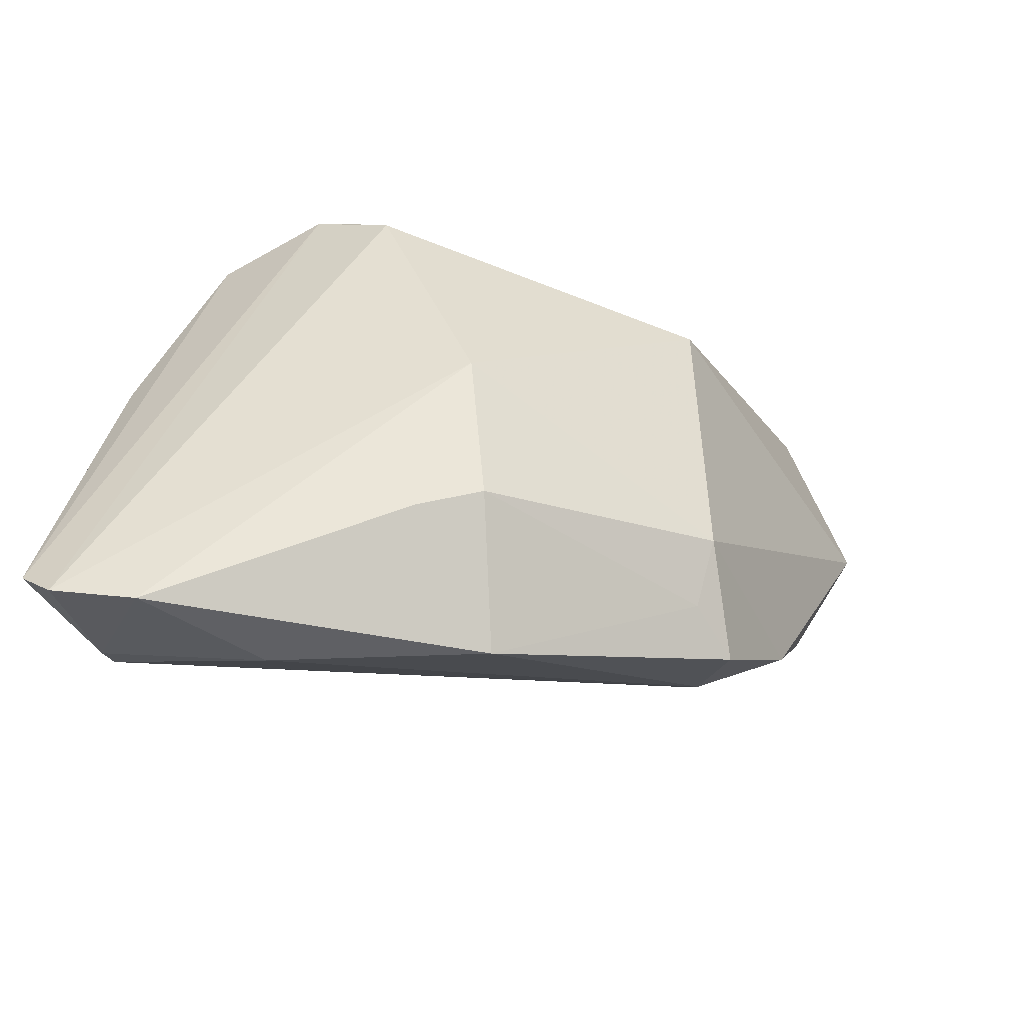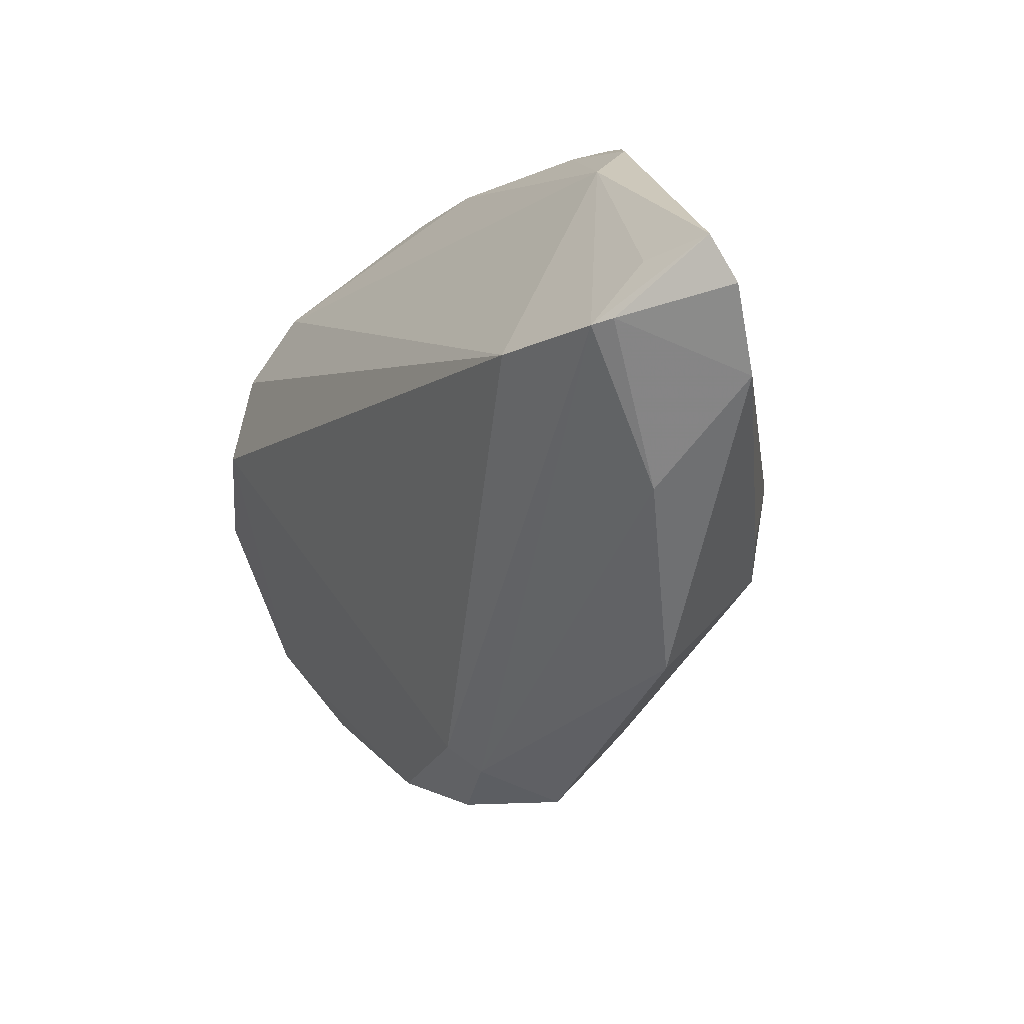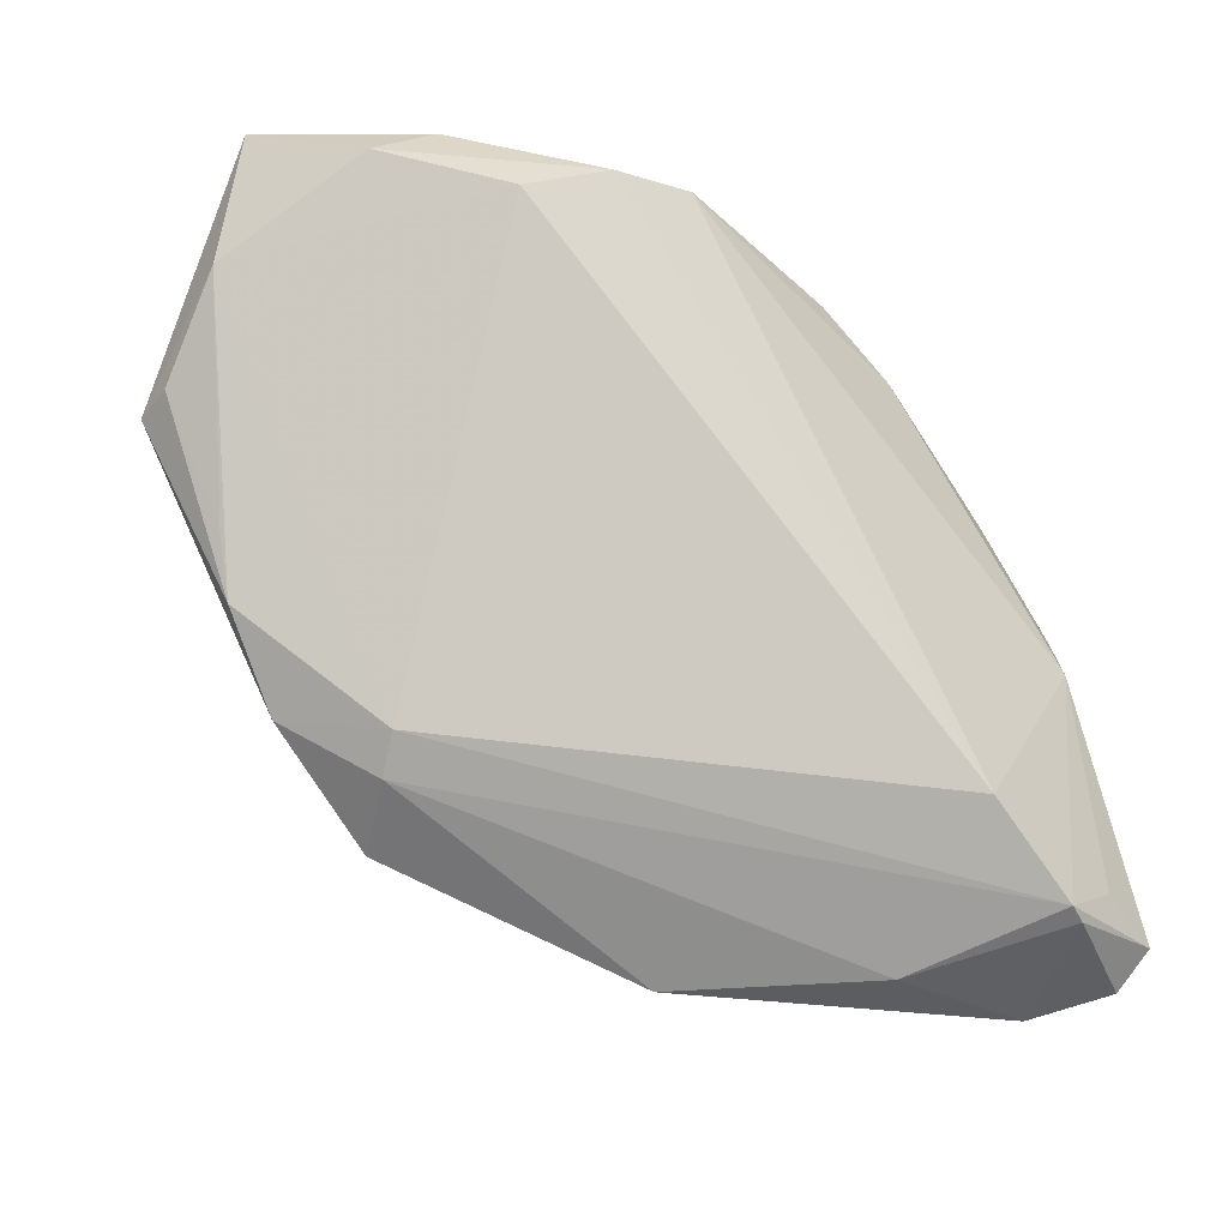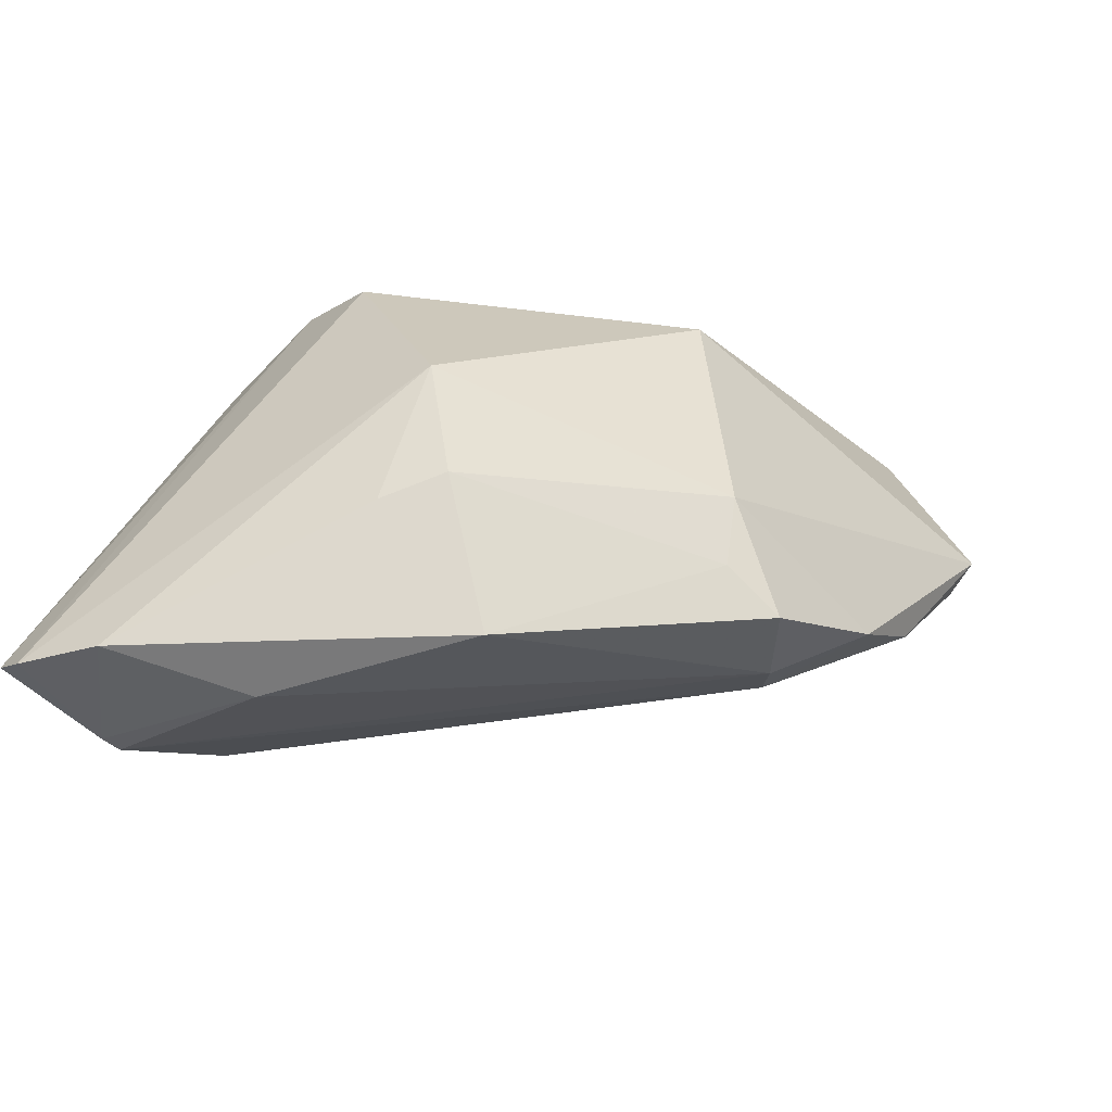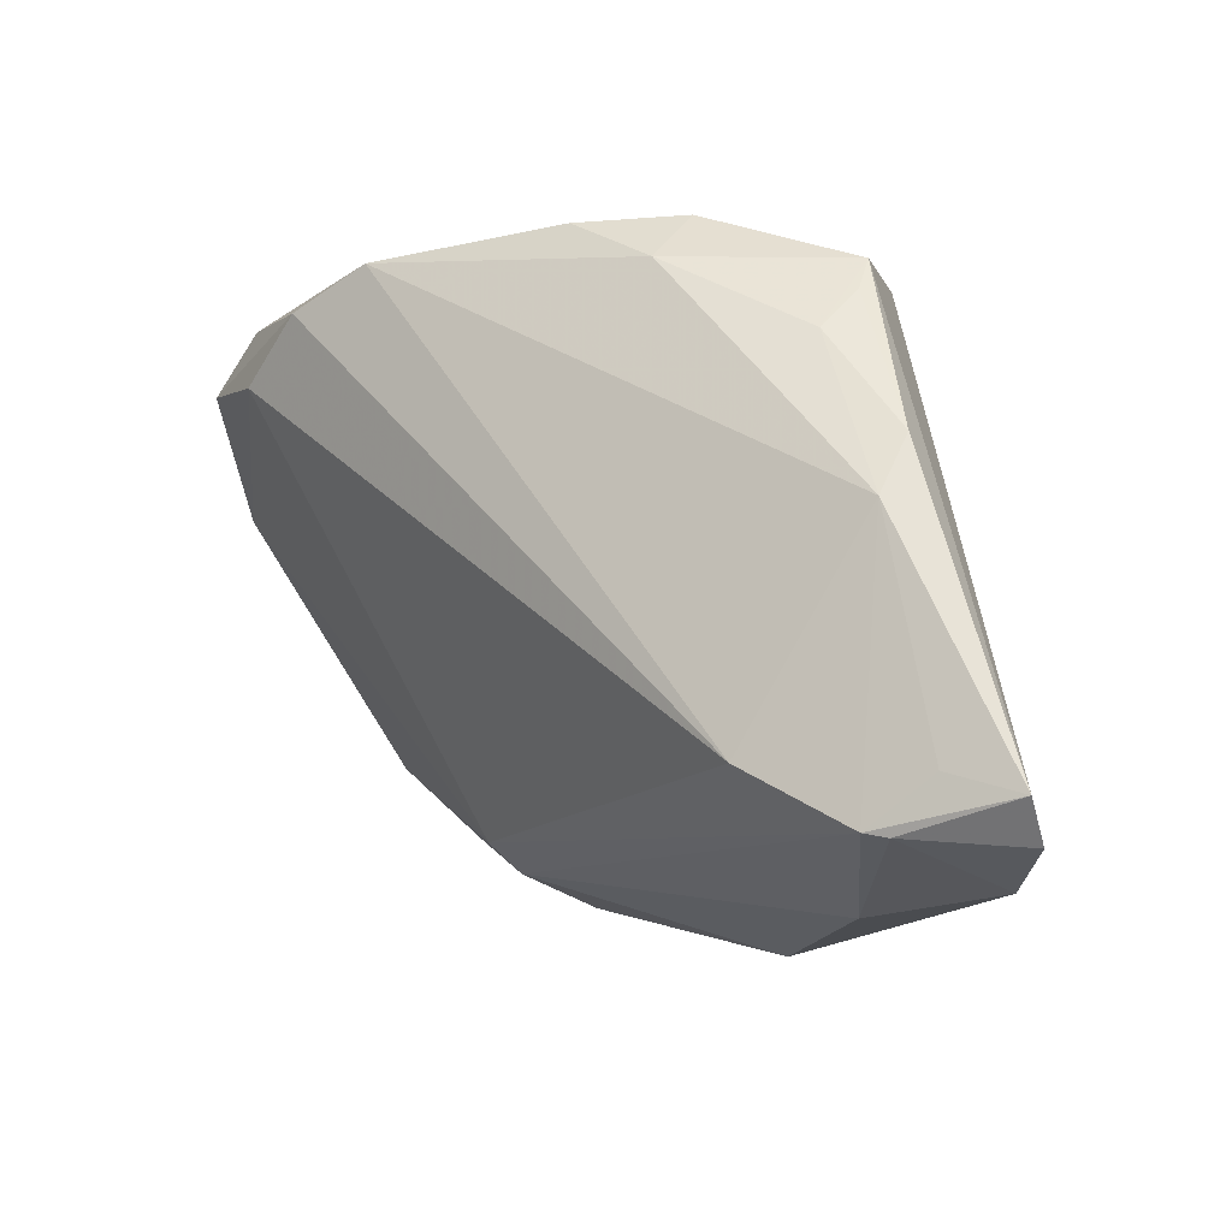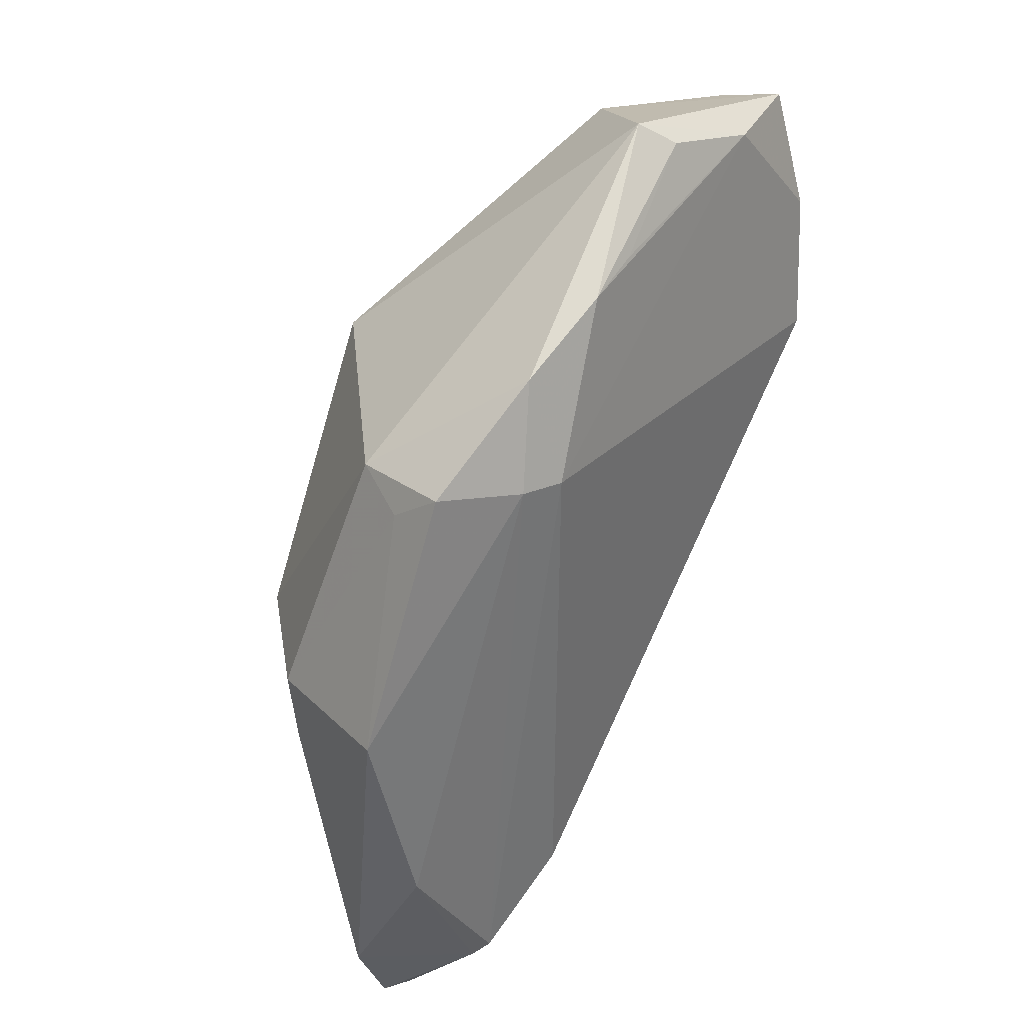
<metadata>
{"format":"obj","ext":"obj","renderer":"f3d","projection":"perspective","resolution":1024,"background":"white","views":[{"elev":-41.1,"azim":130.7,"up":"+Y"},{"elev":-55.3,"azim":44.7,"up":"+Y"},{"elev":-38.9,"azim":-43.2,"up":"+Y"},{"elev":-54.2,"azim":147.3,"up":"+Y"},{"elev":-17.1,"azim":27.6,"up":"+Y"},{"elev":-48.8,"azim":-128.9,"up":"+Y"}]}
</metadata>
<code>
v 0.02622 0.02245 -0.004959
v -0.04612 0.02429 0.009238
v -0.04925 0.006731 -0.02153
v 0.0284 0.01806 -0.008421
v -0.03114 0.02393 -0.01997
v -0.03939 0.0299 0.01151
v 0.03313 0.01766 0.01711
v 0.04862 -0.03711 0.0181
v 0.03079 0.01262 0.02119
v -0.004822 0.02981 0.01697
v -0.03469 0.01976 0.01899
v 0.01596 0.02739 7.353e-05
v -0.03816 -0.01246 -0.01892
v -0.003048 0.03149 0.002188
v 0.02556 -0.02731 -0.01244
v 0.03454 -0.0355 0.02408
v 0.012 -0.03898 -0.01148
v -0.008002 -0.01927 -0.02768
v 0.03748 -0.006032 0.02489
v -0.02272 -0.02397 -0.01143
v 0.02278 -0.02828 0.02489
v 0.04918 -0.0335 0.0225
v 0.02392 -0.008751 -0.01864
v -0.02076 -0.02689 -0.01527
v -0.05218 0.01582 -0.006903
v 0.02523 0.02738 0.003559
v -0.04137 -0.00641 -0.01681
v 0.04328 -0.03907 0.01014
v -0.009048 -0.02629 -0.02407
v -0.01588 -0.0297 -0.02343
v 0.02728 -0.03945 0.0072
v 0.01622 0.02887 0.0174
v 0.03043 0.02393 0.001517
v 0.005373 0.0282 0.02256
v -0.02632 0.02478 0.02345
v -0.004522 0.01025 -0.02891
v 0.005739 0.03017 0.01328
v 0.0296 0.02257 -0.001356
v 0.0394 0.0006486 0.02208
v -0.04826 0.03149 -0.00566
v 0.03691 -0.03604 0.0233
v -0.00391 0.02329 -0.01587
v 0.04163 -0.03082 0.02367
v -0.04997 0.006904 -0.01646
v 0.02058 -0.02511 -0.01779
v -0.04094 0.02354 -0.01921
v 0.01467 0.02239 0.02319
v 0.02856 0.02542 0.006041
v 0.03324 0.02169 0.0147
v -0.05391 0.02905 -0.001257
v -0.02974 -0.0209 -0.0217
v -0.01667 0.0277 0.02489
f 23 28 15
f 15 28 17
f 29 17 30
f 30 18 29
f 22 33 49
f 14 6 10
f 40 6 14
f 3 18 51
f 51 18 30
f 36 18 3
f 23 18 36
f 36 4 23
f 8 33 22
f 8 4 33
f 23 4 8
f 8 28 23
f 17 29 45
f 45 29 18
f 45 15 17
f 45 18 23
f 23 15 45
f 44 25 3
f 27 25 44
f 10 6 52
f 50 6 40
f 3 25 50
f 11 25 20
f 46 36 3
f 3 50 46
f 46 50 40
f 22 49 39
f 35 52 6
f 6 50 2
f 11 35 2
f 2 35 6
f 2 25 11
f 2 50 25
f 32 47 49
f 32 26 14
f 48 49 33
f 33 26 48
f 48 32 49
f 26 32 48
f 33 4 38
f 14 26 12
f 51 20 13
f 3 51 13
f 13 25 27
f 13 20 25
f 13 44 3
f 27 44 13
f 11 20 21
f 21 35 11
f 52 35 21
f 24 51 30
f 24 20 51
f 30 17 24
f 14 12 42
f 4 36 42
f 42 12 26
f 49 47 9
f 22 39 19
f 52 21 19
f 47 52 19
f 19 9 47
f 39 9 19
f 37 14 10
f 10 32 37
f 37 32 14
f 34 52 47
f 47 32 34
f 10 52 34
f 34 32 10
f 16 19 21
f 16 21 20
f 20 24 16
f 36 46 5
f 5 42 36
f 5 46 40
f 40 14 5
f 14 42 5
f 4 42 1
f 1 42 26
f 1 38 4
f 1 26 33
f 33 38 1
f 7 39 49
f 49 9 7
f 7 9 39
f 41 8 22
f 22 16 41
f 28 8 41
f 22 19 43
f 43 16 22
f 19 16 43
f 31 24 17
f 31 16 24
f 31 41 16
f 17 28 31
f 28 41 31

</code>
